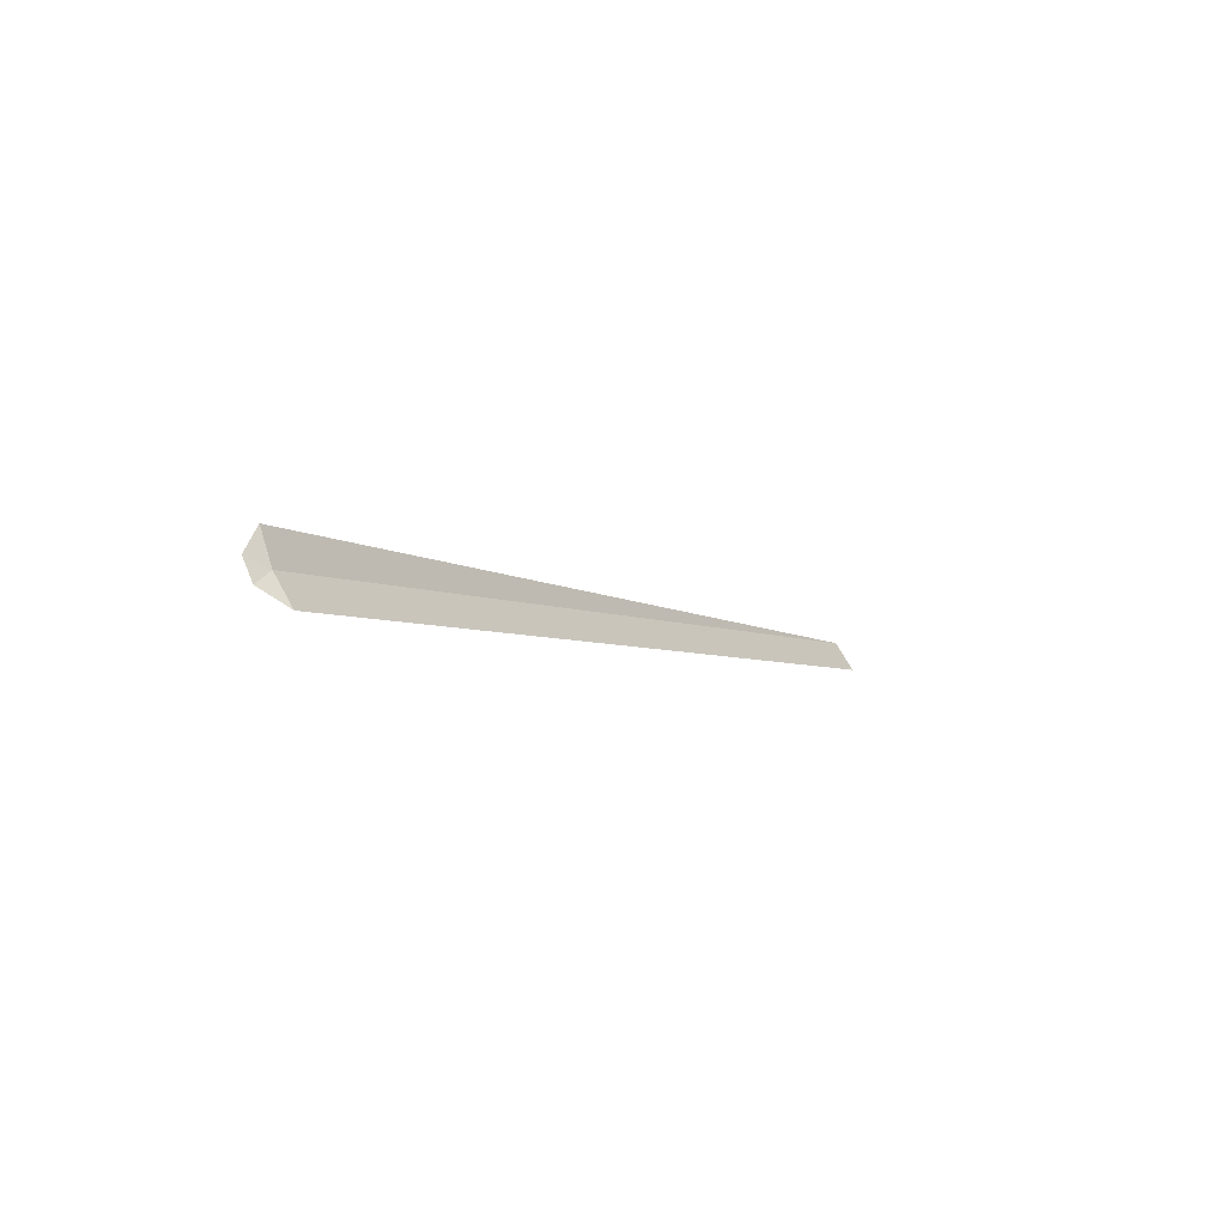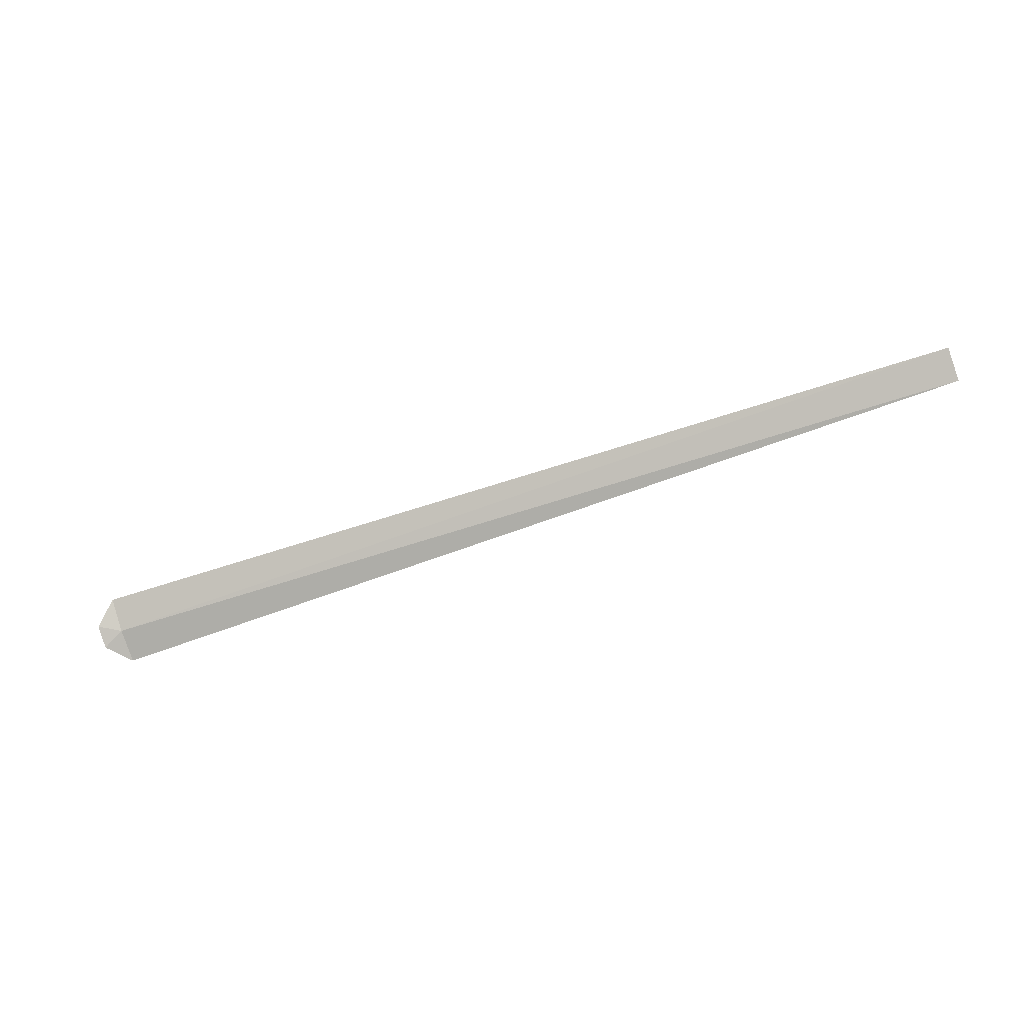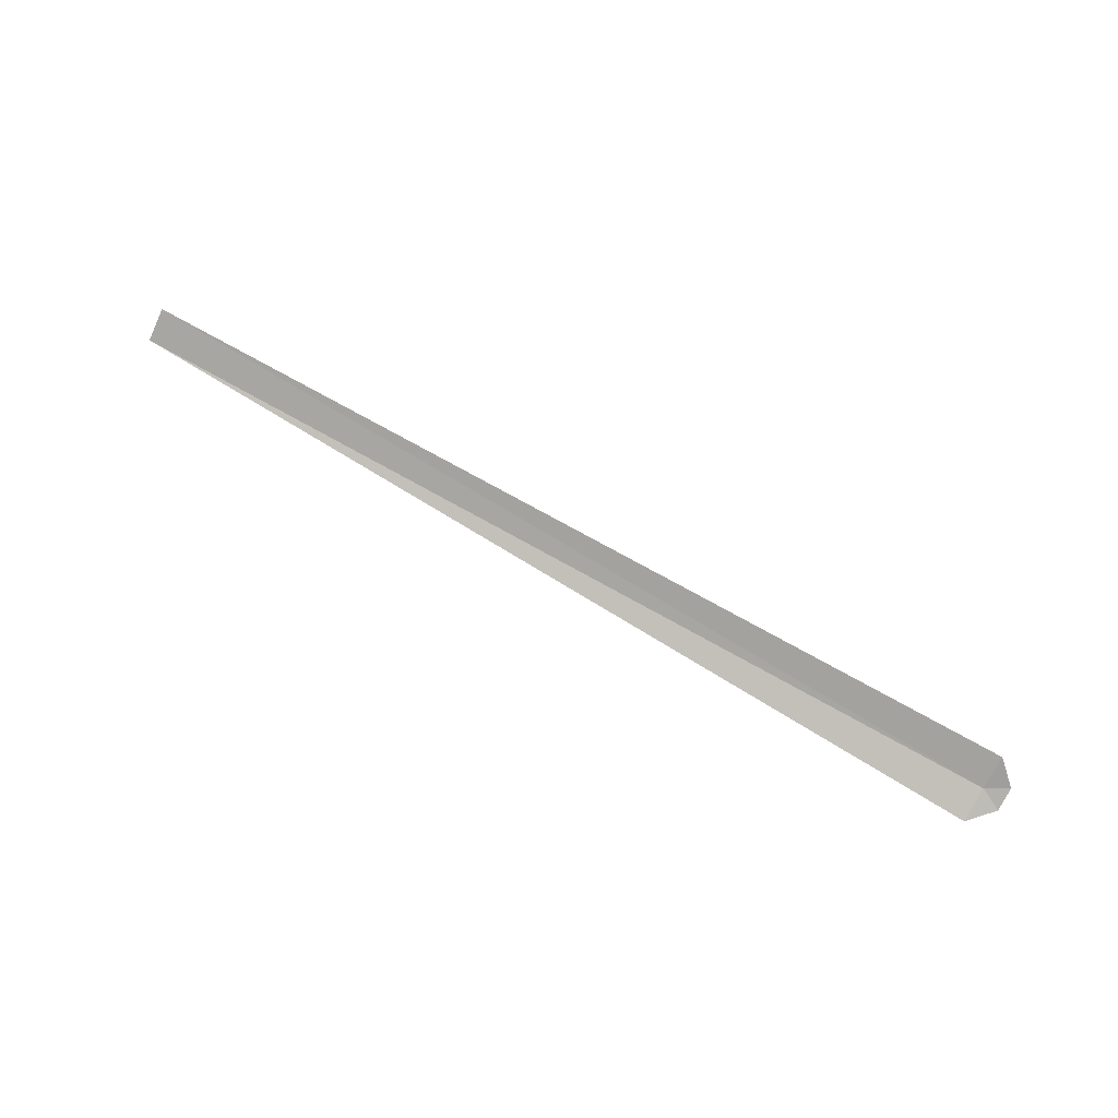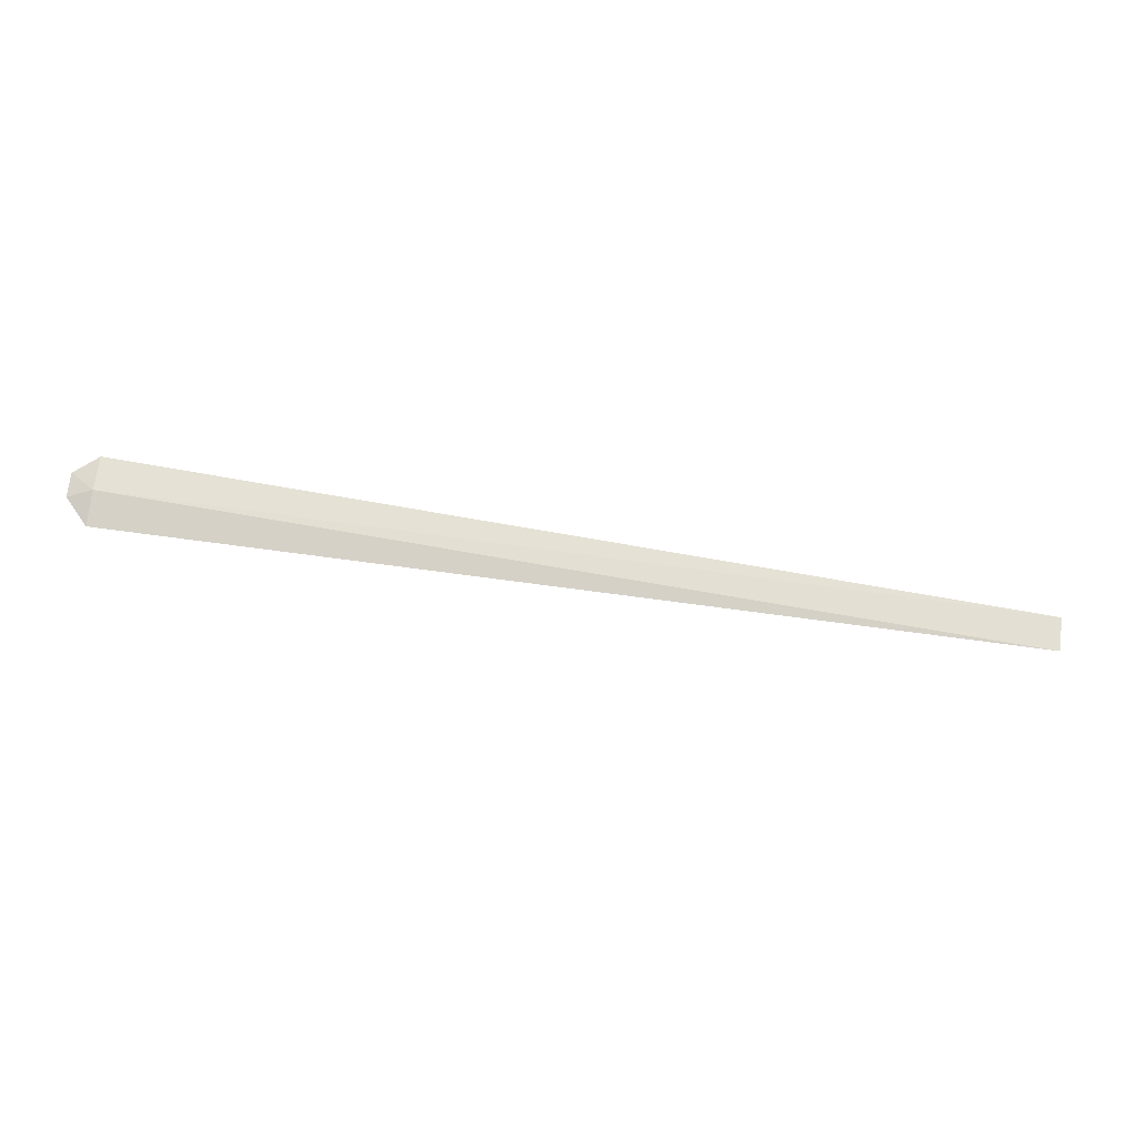
<metadata>
{"format":"obj","ext":"obj","renderer":"f3d","projection":"perspective","resolution":1024,"background":"white","views":[{"elev":-4.7,"azim":-59.3,"up":"+Y"},{"elev":-59.1,"azim":19.5,"up":"+Z"},{"elev":70.8,"azim":-150.1,"up":"+Z"},{"elev":-79.2,"azim":-9.4,"up":"+Z"}]}
</metadata>
<code>
v -10.42 -1.742 26.29
v 6.01 -2.195 26.6
v -10.43 -2.257 26.65
v 6.01 -1.679 26.26
v -10.41 -1.156 26.07
v -10.81 -1.961 26.33
v -10.8 -1.58 26.13
f 1 3 2
f 1 2 4
f 1 4 5
f 1 7 6
f 1 6 3
f 1 5 7

</code>
